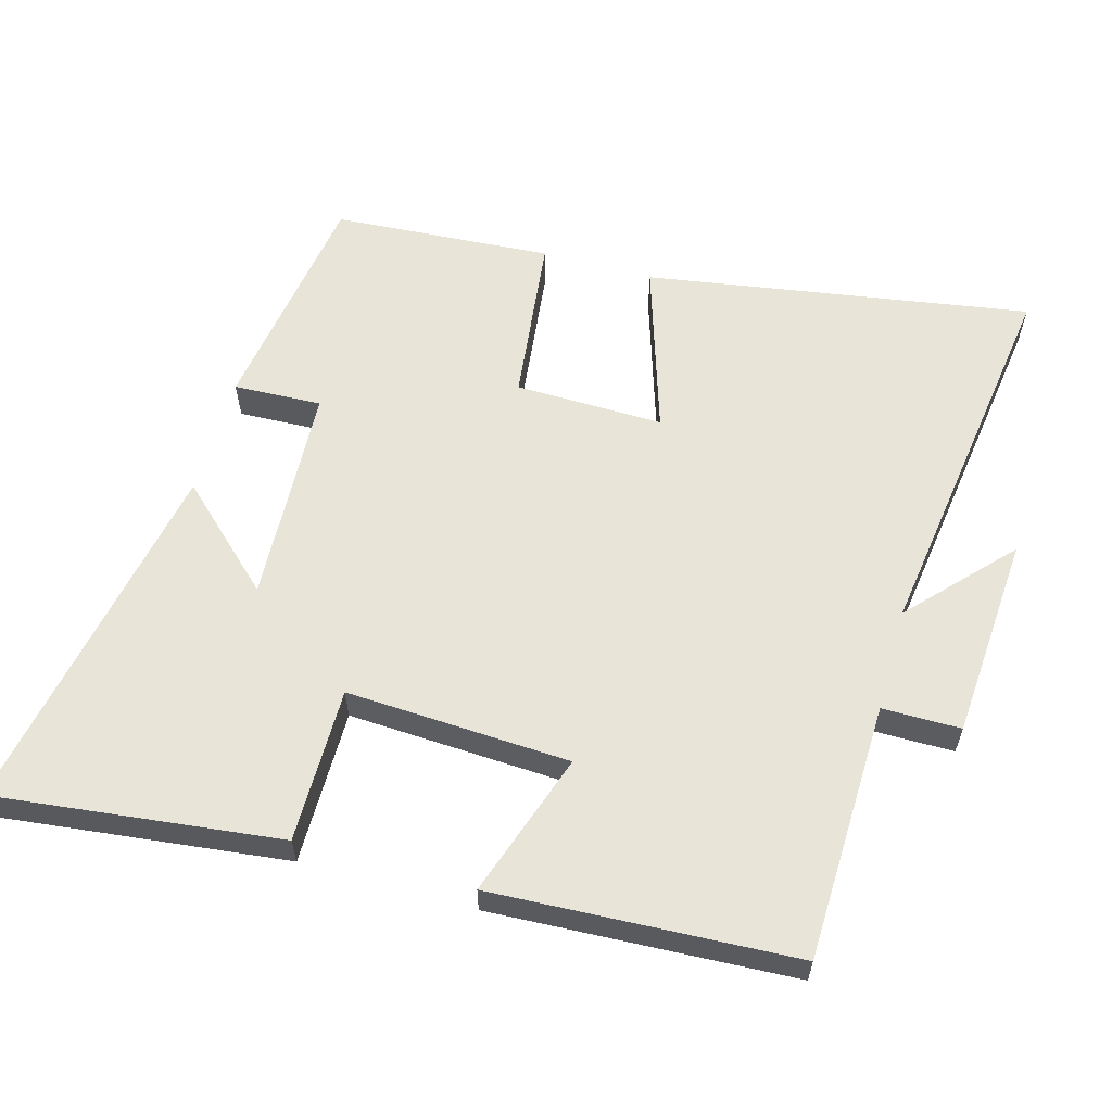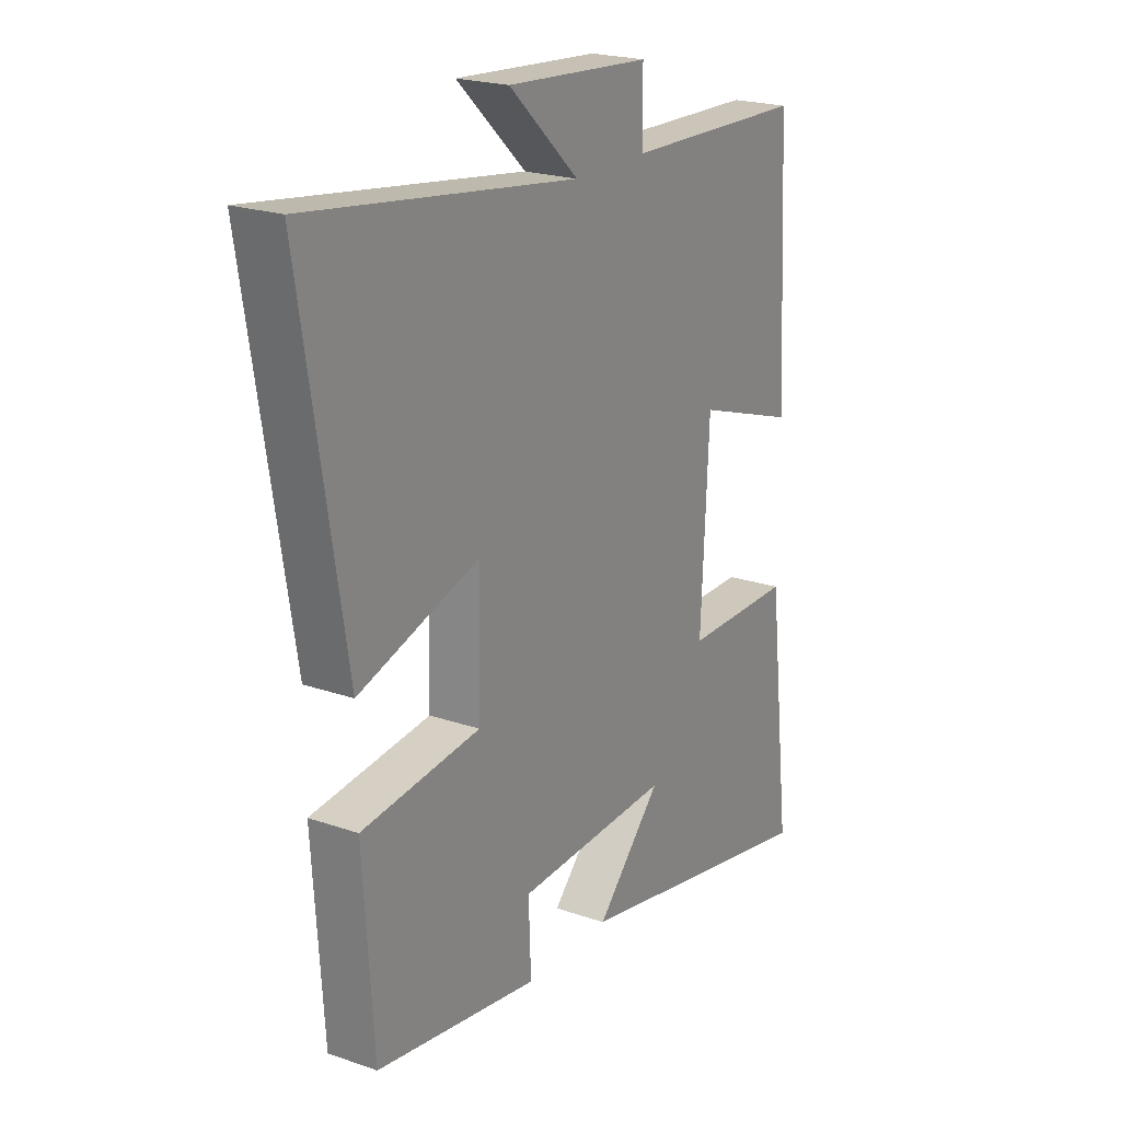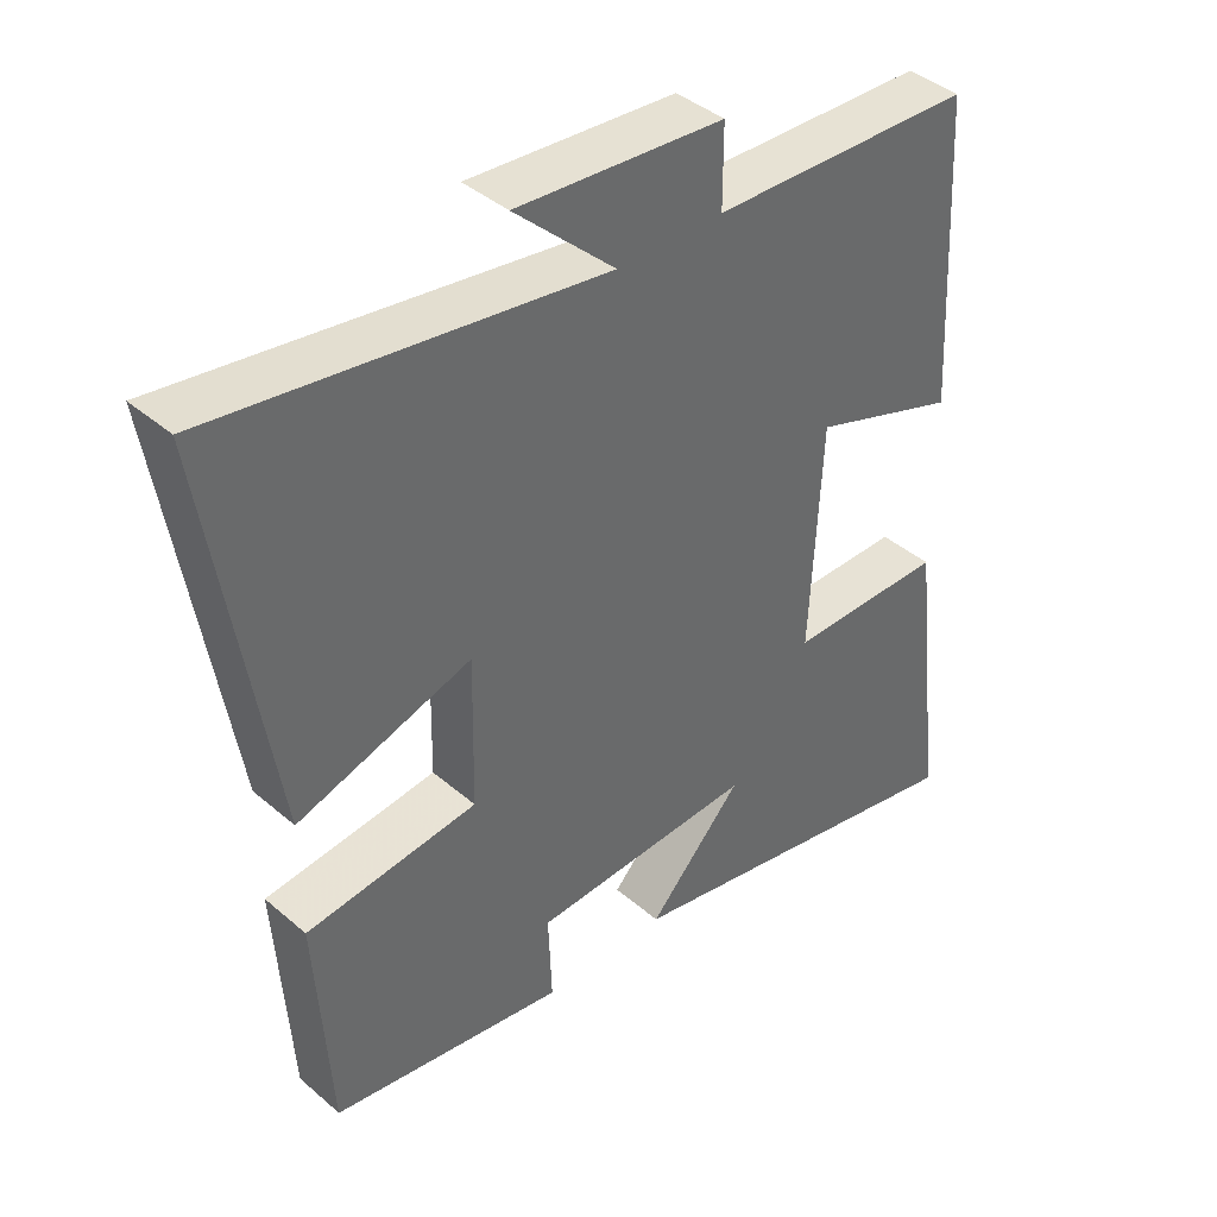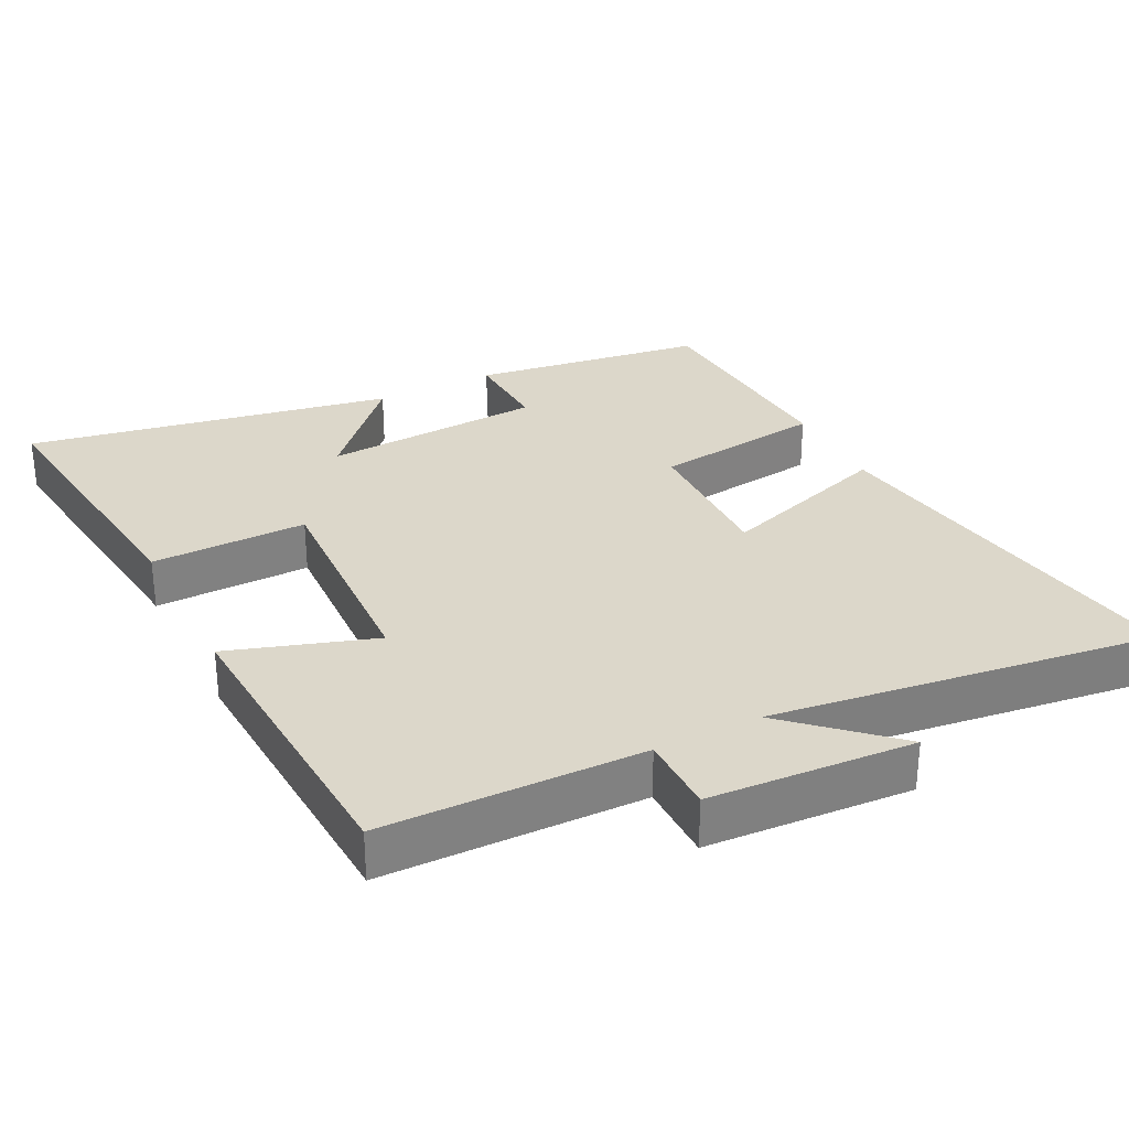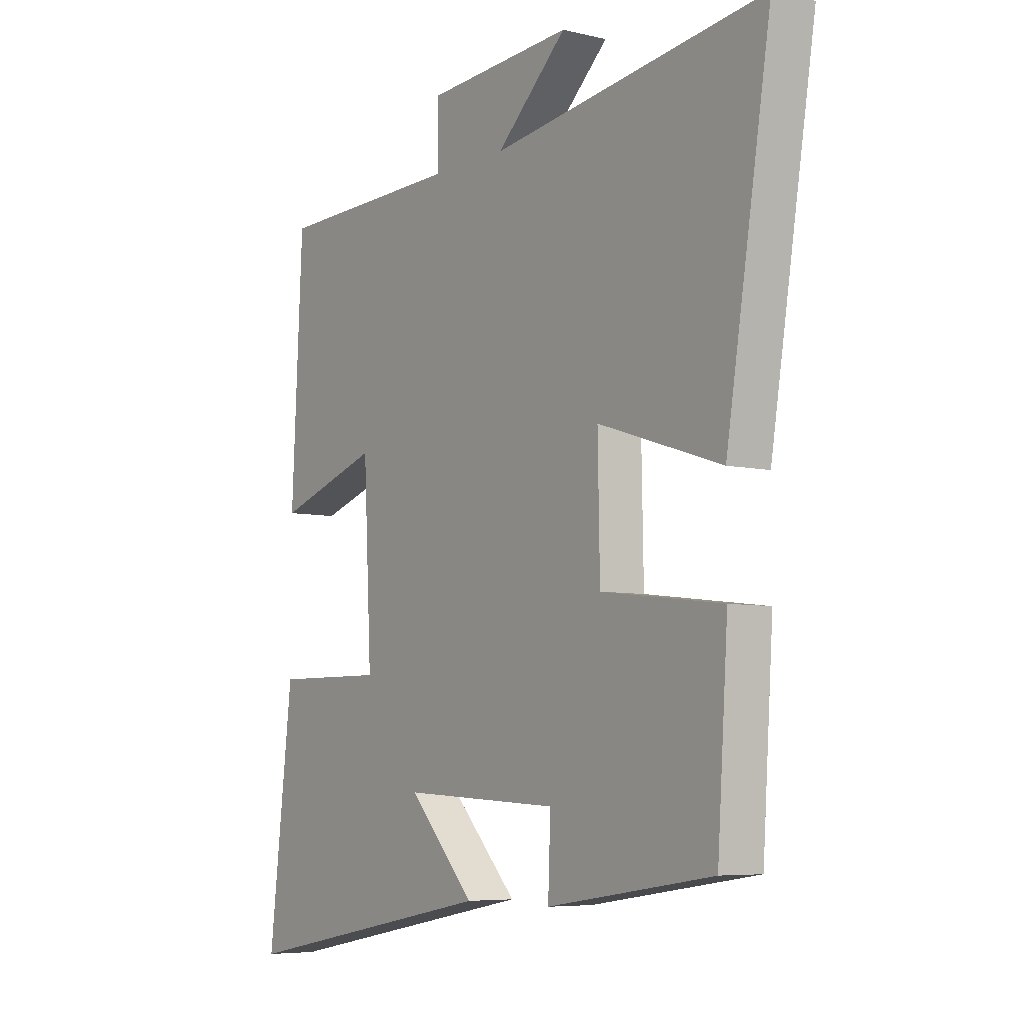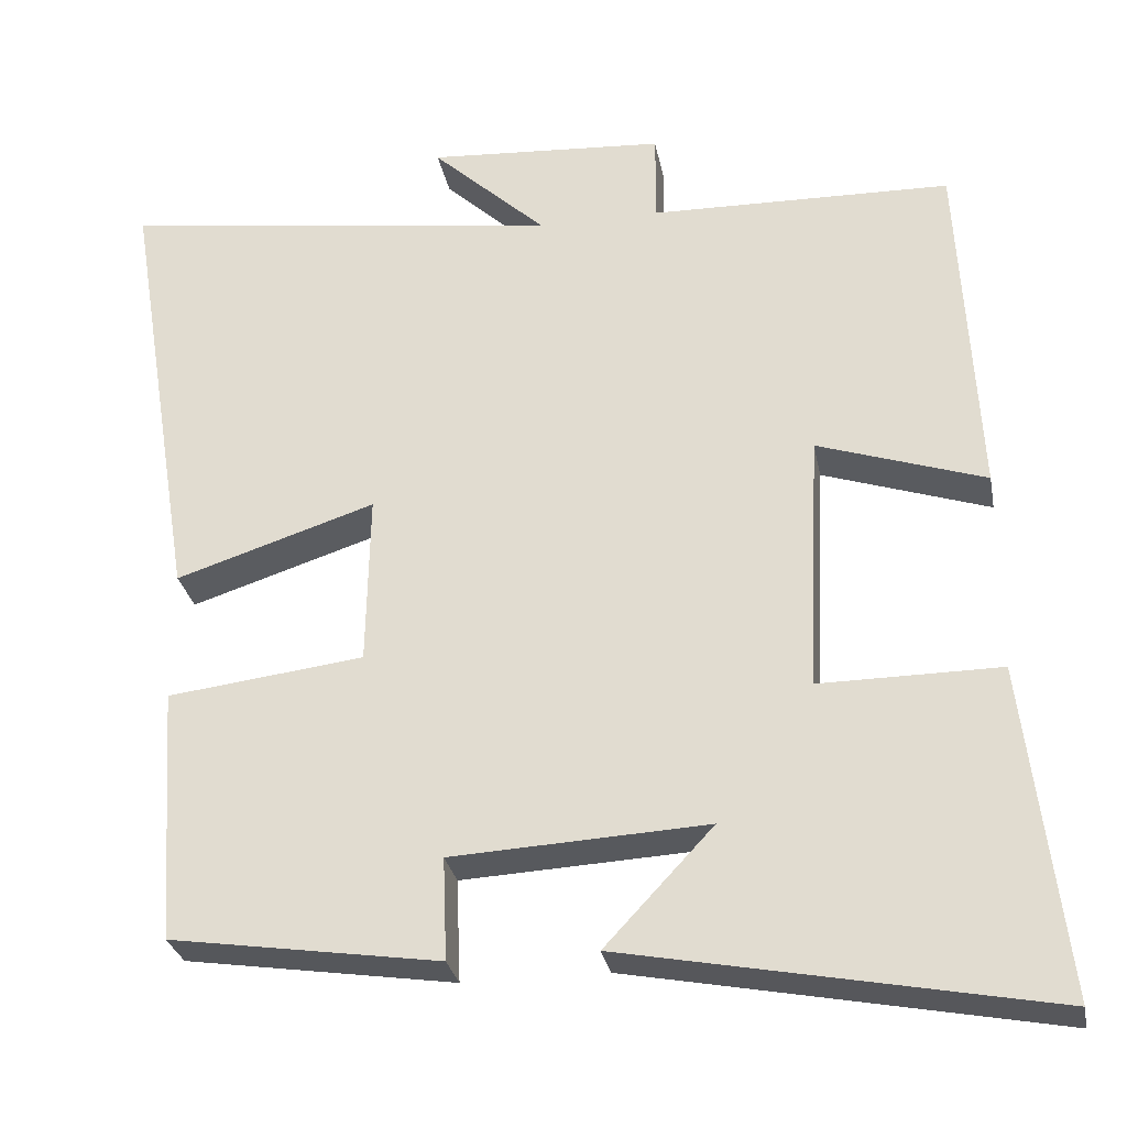
<metadata>
{"format":"obj","ext":"obj","renderer":"f3d","projection":"perspective","resolution":1024,"background":"white","views":[{"elev":59.8,"azim":-74.3,"up":"+Y"},{"elev":21.6,"azim":121.5,"up":"+Z"},{"elev":40.5,"azim":136.4,"up":"+Z"},{"elev":30.8,"azim":-27.1,"up":"+Y"},{"elev":-6.2,"azim":54.4,"up":"+Z"},{"elev":-29.2,"azim":-169.2,"up":"+Z"}]}
</metadata>
<code>
v 0.589 0.07 0.576
v 0.5 0.07 0.026
v 0.254 0.07 0.105
v 0.258 0.07 -0.107
v 0.5 0.07 -0.136
v 0.479 0.07 -0.45
v 0.148 0.07 -0.5
v 0.153 0.07 -0.374
v -0.161 0.07 -0.358
v -0.028 0.07 -0.5
v -0.548 0.07 -0.6
v -0.5 0.07 -0.192
v -0.278 0.07 -0.193
v -0.294 0.07 0.127
v -0.5 0.07 0.058
v -0.478 0.07 0.491
v -0.108 0.07 0.5
v -0.108 0.07 0.612
v 0.184 0.07 0.632
v 0.042 0.07 0.5
v 0.589 0 0.576
v 0.5 0 0.026
v 0.254 0 0.105
v 0.258 0 -0.107
v 0.5 0 -0.136
v 0.479 0 -0.45
v 0.148 0 -0.5
v 0.153 0 -0.374
v -0.161 0 -0.358
v -0.028 0 -0.5
v -0.548 0 -0.6
v -0.5 0 -0.192
v -0.278 0 -0.193
v -0.294 0 0.127
v -0.5 0 0.058
v -0.478 0 0.491
v -0.108 0 0.5
v -0.108 0 0.612
v 0.184 0 0.632
v 0.042 0 0.5
f 17 18 19 20
f 15 16 17 20
f 14 15 20 1
f 13 14 1
f 11 12 13
f 9 10 11
f 9 11 13 1
f 5 6 7 8
f 4 5 8 9
f 3 4 9
f 1 2 3
f 1 3 9
f 40 39 38 37
f 40 37 36 35
f 21 40 35 34
f 21 34 33
f 33 32 31
f 31 30 29
f 21 33 31 29
f 28 27 26 25
f 29 28 25 24
f 29 24 23
f 23 22 21
f 29 23 21
f 1 21 22 2
f 2 22 23 3
f 3 23 24 4
f 4 24 25 5
f 5 25 26 6
f 6 26 27 7
f 7 27 28 8
f 8 28 29 9
f 9 29 30 10
f 10 30 31 11
f 11 31 32 12
f 12 32 33 13
f 13 33 34 14
f 14 34 35 15
f 15 35 36 16
f 16 36 37 17
f 17 37 38 18
f 18 38 39 19
f 19 39 40 20
f 20 40 21 1

</code>
